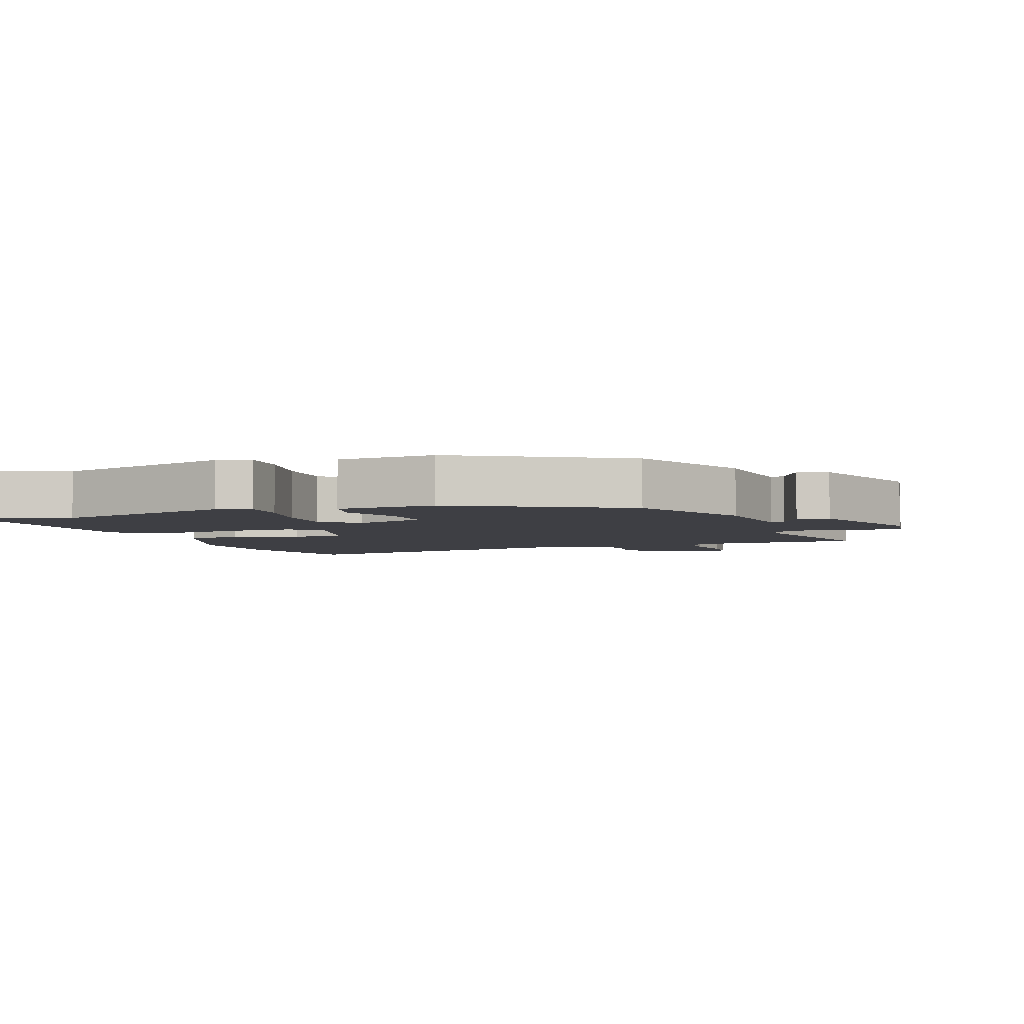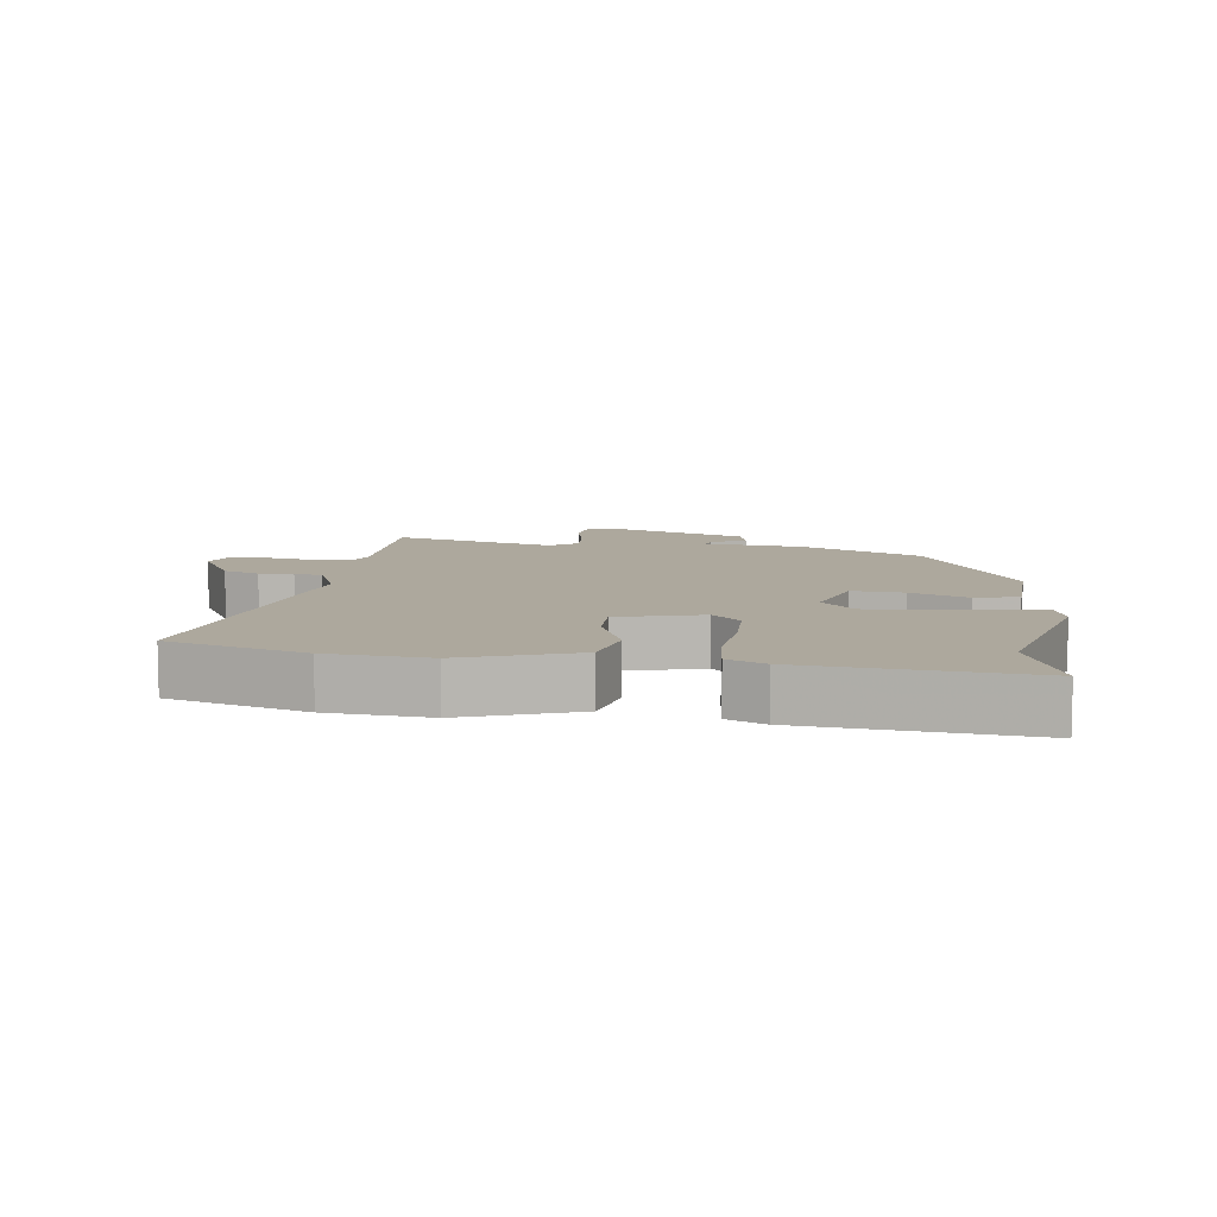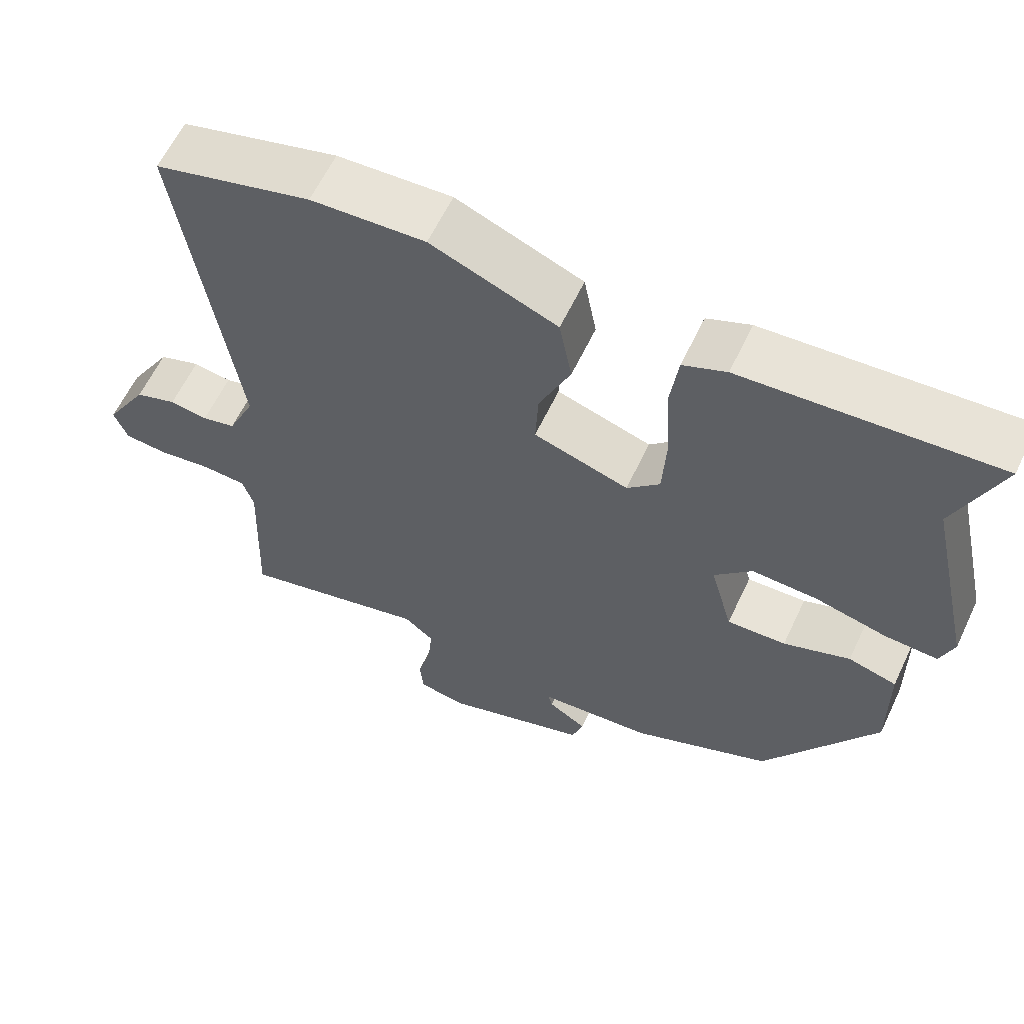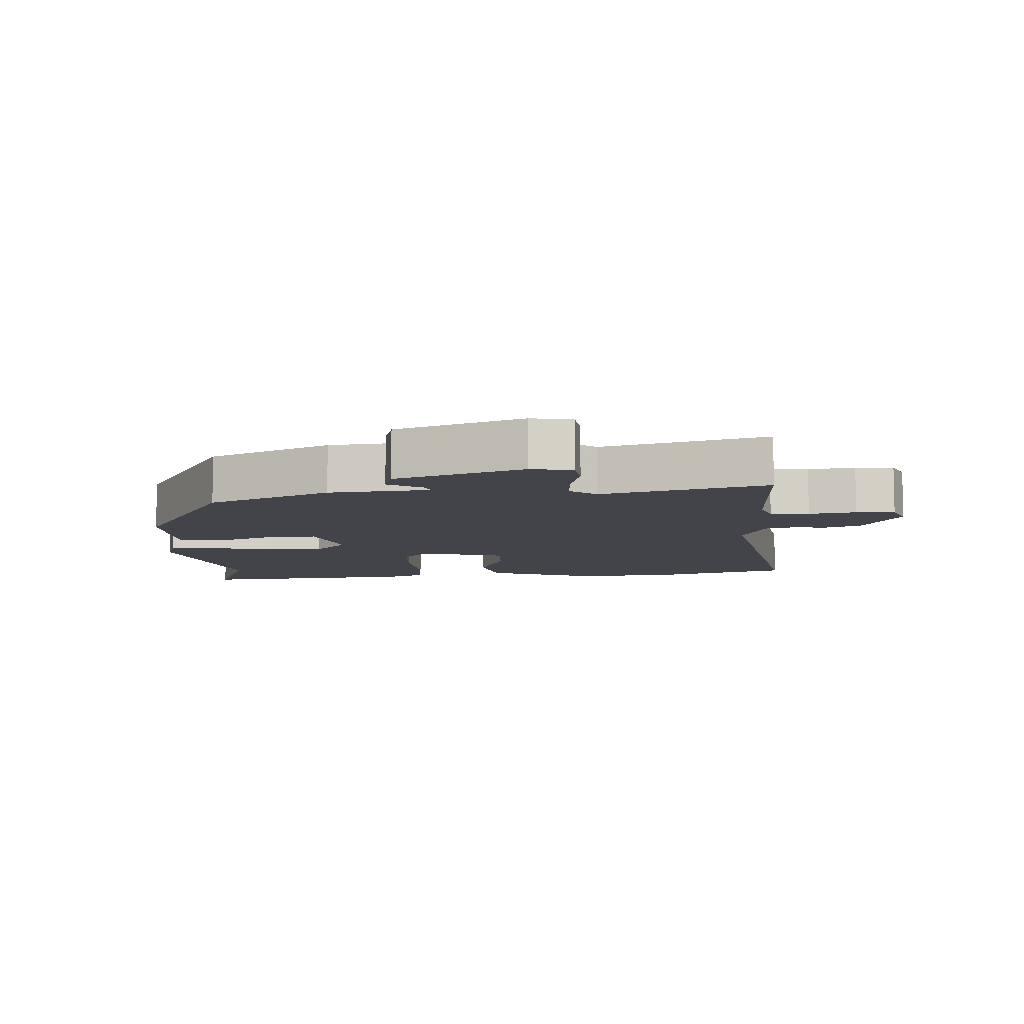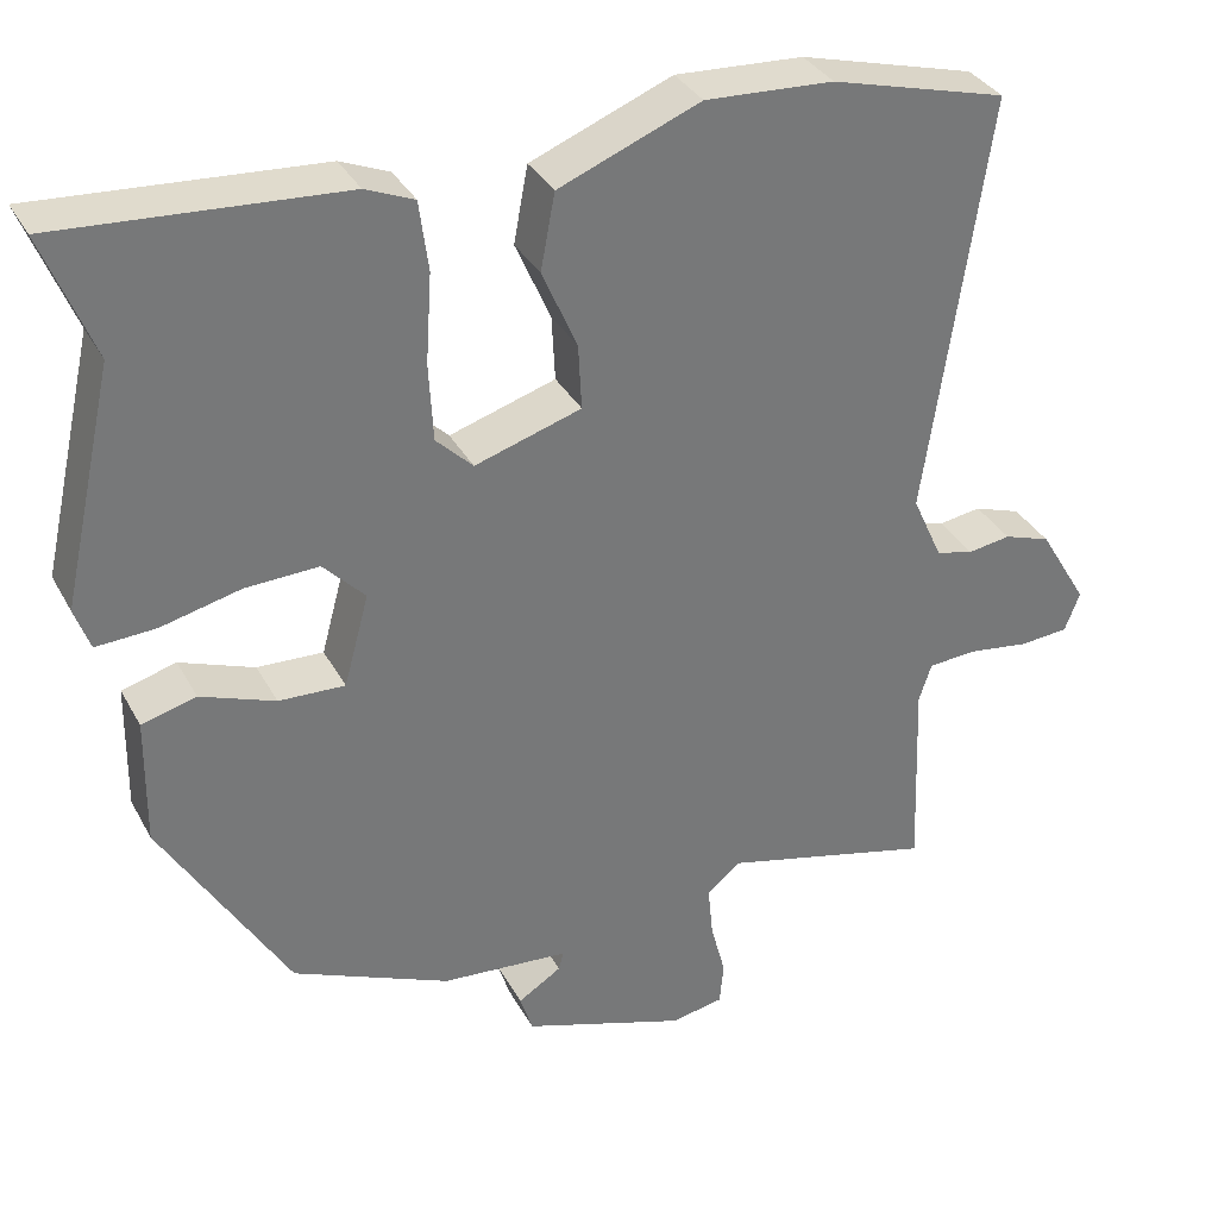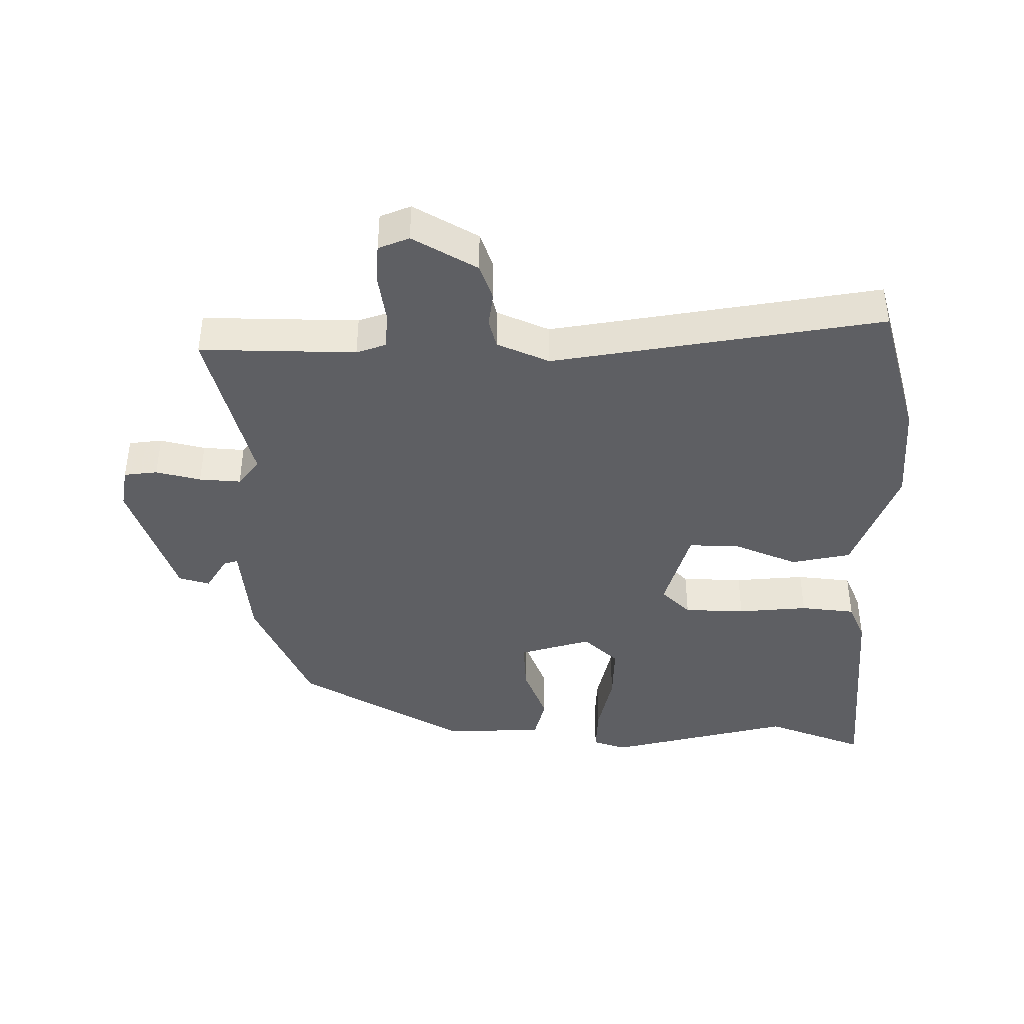
<metadata>
{"format":"obj","ext":"obj","renderer":"f3d","projection":"perspective","resolution":1024,"background":"white","views":[{"elev":-4.4,"azim":112.3,"up":"+Y"},{"elev":8.7,"azim":9.4,"up":"+Y"},{"elev":61.2,"azim":25.3,"up":"+Z"},{"elev":-8.4,"azim":-175.1,"up":"+Y"},{"elev":34.1,"azim":155.1,"up":"+Z"},{"elev":-41.7,"azim":-89.1,"up":"+Y"}]}
</metadata>
<code>
v 0.314 0.07 -0.451
v 0.126 0.07 -0.532
v -0.027 0.07 -0.544
v -0.021 0.07 -0.566
v 0.031 0.07 -0.599
v 0.016 0.07 -0.646
v -0.18 0.07 -0.711
v -0.243 0.07 -0.699
v -0.248 0.07 -0.648
v -0.23 0.07 -0.58
v -0.224 0.07 -0.517
v -0.264 0.07 -0.484
v -0.517 0.07 -0.546
v -0.508 0.07 -0.309
v -0.523 0.07 -0.263
v -0.582 0.07 -0.259
v -0.654 0.07 -0.269
v -0.713 0.07 -0.264
v -0.731 0.07 -0.217
v -0.673 0.07 -0.12
v -0.617 0.07 -0.101
v -0.566 0.07 -0.109
v -0.521 0.07 -0.098
v -0.485 0.07 -0.019
v -0.559 0.07 0.484
v -0.349 0.07 0.54
v -0.196 0.07 0.548
v -0.027 0.07 0.48
v -0.01 0.07 0.389
v -0.052 0.07 0.293
v -0.056 0.07 0.215
v 0.071 0.07 0.175
v 0.115 0.07 0.218
v 0.12 0.07 0.311
v 0.113 0.07 0.418
v 0.124 0.07 0.501
v 0.182 0.07 0.525
v 0.519 0.07 0.547
v 0.459 0.07 0.397
v 0.522 0.07 0.116
v 0.504 0.07 0.065
v 0.433 0.07 0.069
v 0.338 0.07 0.092
v 0.25 0.07 0.096
v 0.2 0.07 0.044
v 0.23 0.07 -0.066
v 0.309 0.07 -0.063
v 0.398 0.07 -0.03
v 0.463 0.07 -0.048
v 0.465 0.07 -0.2
v 0.314 0 -0.451
v 0.126 0 -0.532
v -0.027 0 -0.544
v -0.021 0 -0.566
v 0.031 0 -0.599
v 0.016 0 -0.646
v -0.18 0 -0.711
v -0.243 0 -0.699
v -0.248 0 -0.648
v -0.23 0 -0.58
v -0.224 0 -0.517
v -0.264 0 -0.484
v -0.517 0 -0.546
v -0.508 0 -0.309
v -0.523 0 -0.263
v -0.582 0 -0.259
v -0.654 0 -0.269
v -0.713 0 -0.264
v -0.731 0 -0.217
v -0.673 0 -0.12
v -0.617 0 -0.101
v -0.566 0 -0.109
v -0.521 0 -0.098
v -0.485 0 -0.019
v -0.559 0 0.484
v -0.349 0 0.54
v -0.196 0 0.548
v -0.027 0 0.48
v -0.01 0 0.389
v -0.052 0 0.293
v -0.056 0 0.215
v 0.071 0 0.175
v 0.115 0 0.218
v 0.12 0 0.311
v 0.113 0 0.418
v 0.124 0 0.501
v 0.182 0 0.525
v 0.519 0 0.547
v 0.459 0 0.397
v 0.522 0 0.116
v 0.504 0 0.065
v 0.433 0 0.069
v 0.338 0 0.092
v 0.25 0 0.096
v 0.2 0 0.044
v 0.23 0 -0.066
v 0.309 0 -0.063
v 0.398 0 -0.03
v 0.463 0 -0.048
v 0.465 0 -0.2
f 47 48 49 50
f 46 47 50 1
f 45 46 1 2
f 40 41 42 43
f 39 40 43 44
f 38 39 44 45
f 34 35 36 37
f 33 34 37 38
f 32 33 38 45
f 27 28 29 30
f 27 30 31
f 24 25 26 27
f 23 24 27 31
f 19 20 21 22
f 19 22 23
f 16 17 18 19
f 15 16 19 23
f 14 15 23 31
f 12 13 14 31
f 7 8 9 10
f 7 10 11
f 4 5 6 7
f 3 4 7 11
f 12 31 32 45
f 11 12 45
f 2 3 11 45
f 100 99 98 97
f 51 100 97 96
f 52 51 96 95
f 93 92 91 90
f 94 93 90 89
f 95 94 89 88
f 87 86 85 84
f 88 87 84 83
f 95 88 83 82
f 80 79 78 77
f 81 80 77
f 77 76 75 74
f 81 77 74 73
f 72 71 70 69
f 73 72 69
f 69 68 67 66
f 73 69 66 65
f 81 73 65 64
f 81 64 63 62
f 60 59 58 57
f 61 60 57
f 57 56 55 54
f 61 57 54 53
f 95 82 81 62
f 95 62 61
f 95 61 53 52
f 1 51 52 2
f 2 52 53 3
f 3 53 54 4
f 4 54 55 5
f 5 55 56 6
f 6 56 57 7
f 7 57 58 8
f 8 58 59 9
f 9 59 60 10
f 10 60 61 11
f 11 61 62 12
f 12 62 63 13
f 13 63 64 14
f 14 64 65 15
f 15 65 66 16
f 16 66 67 17
f 17 67 68 18
f 18 68 69 19
f 19 69 70 20
f 20 70 71 21
f 21 71 72 22
f 22 72 73 23
f 23 73 74 24
f 24 74 75 25
f 25 75 76 26
f 26 76 77 27
f 27 77 78 28
f 28 78 79 29
f 29 79 80 30
f 30 80 81 31
f 31 81 82 32
f 32 82 83 33
f 33 83 84 34
f 34 84 85 35
f 35 85 86 36
f 36 86 87 37
f 37 87 88 38
f 38 88 89 39
f 39 89 90 40
f 40 90 91 41
f 41 91 92 42
f 42 92 93 43
f 43 93 94 44
f 44 94 95 45
f 45 95 96 46
f 46 96 97 47
f 47 97 98 48
f 48 98 99 49
f 49 99 100 50
f 50 100 51 1

</code>
